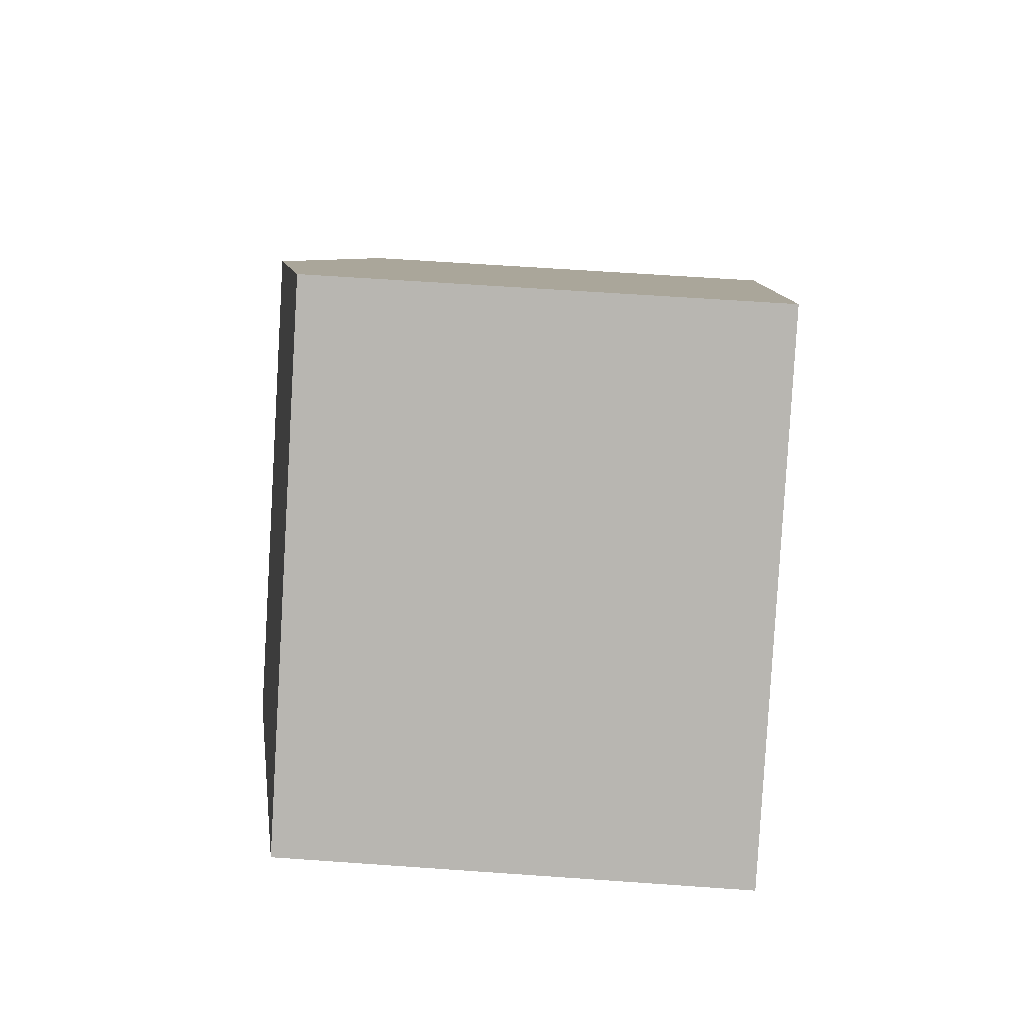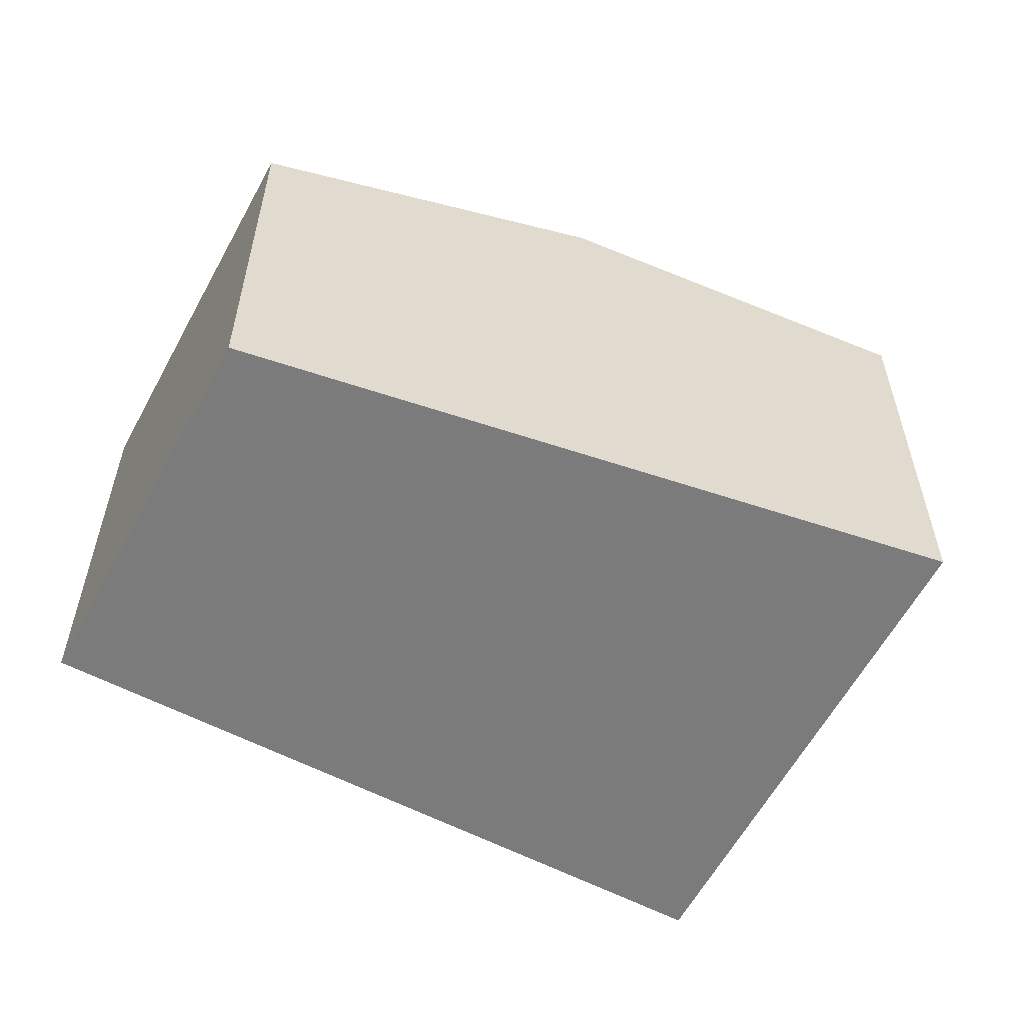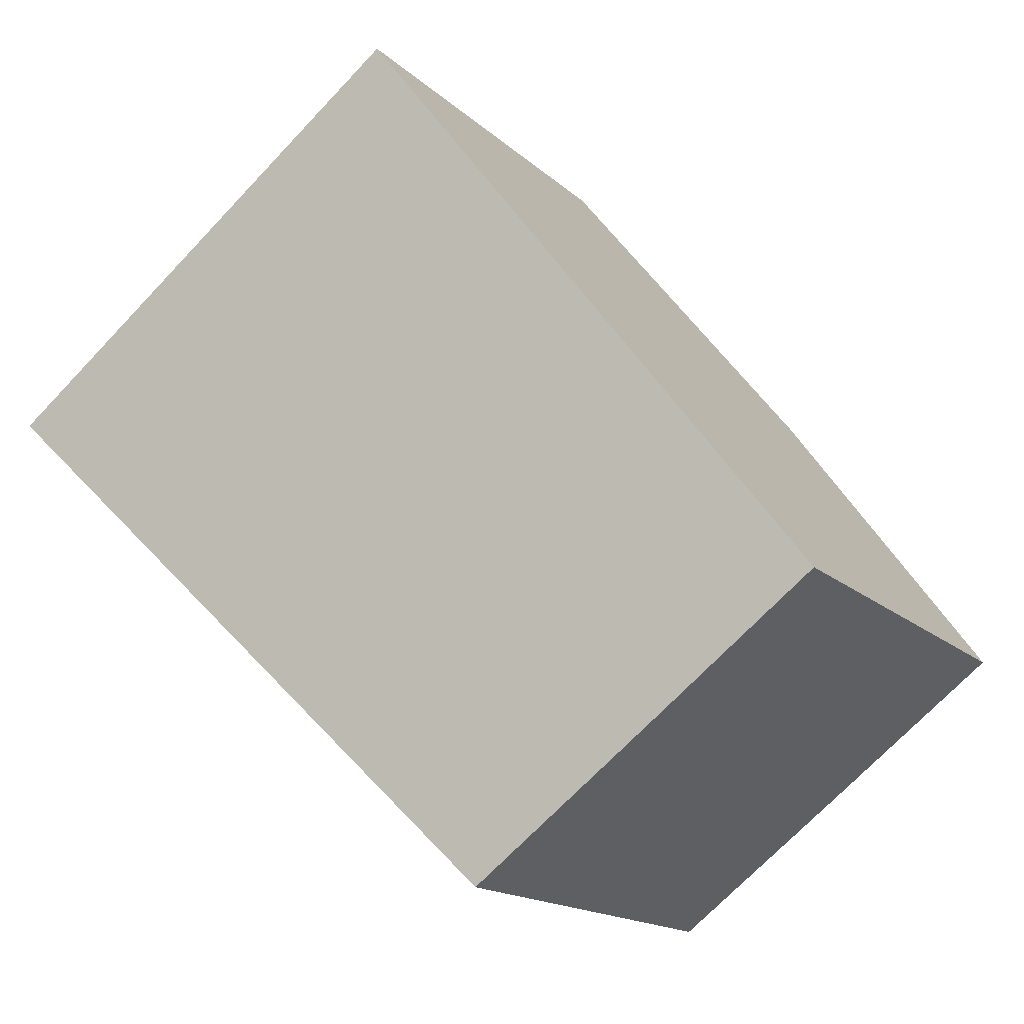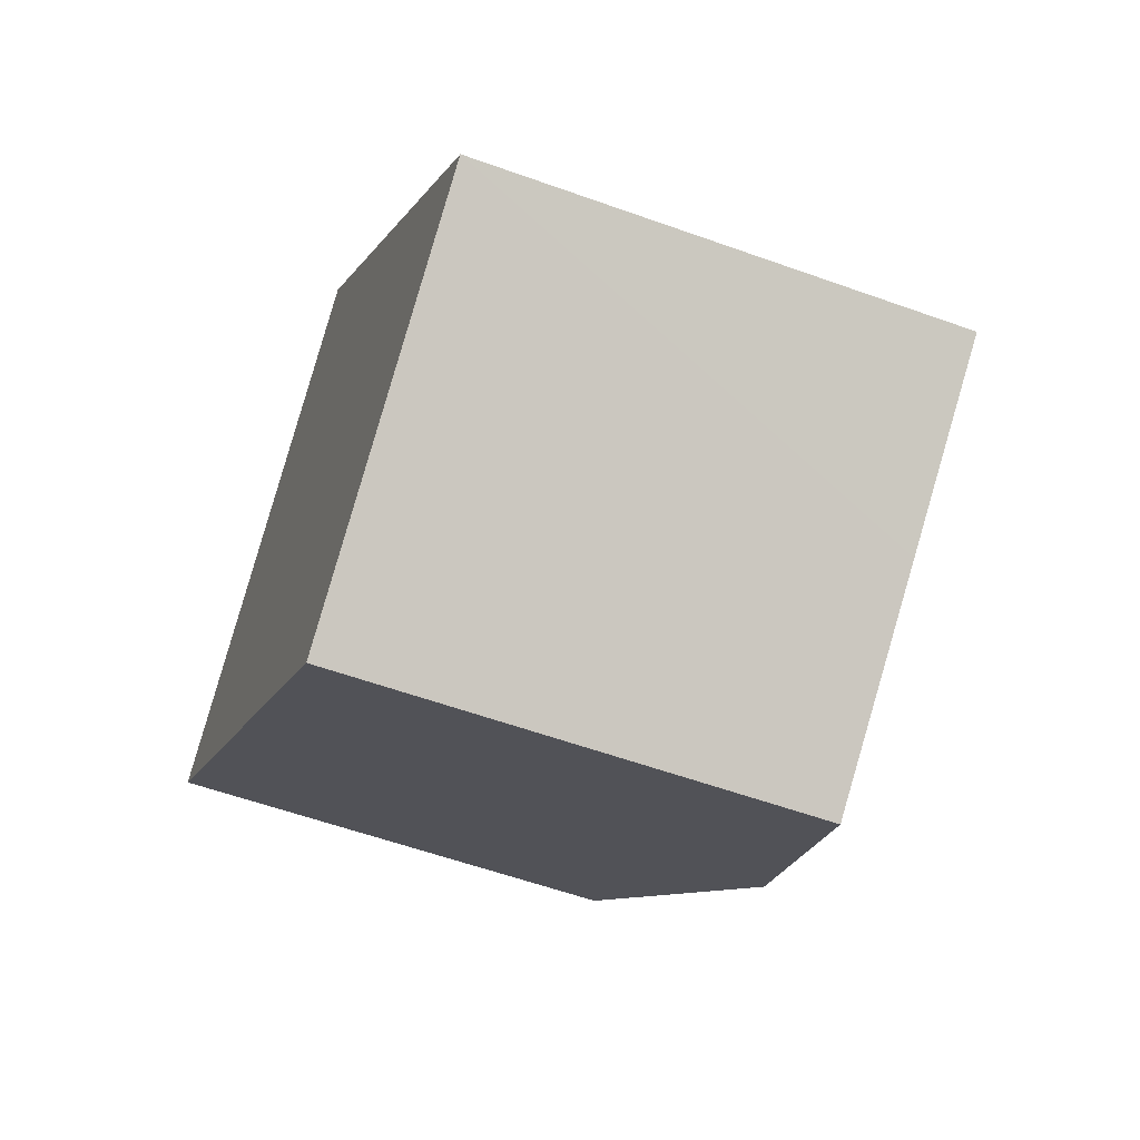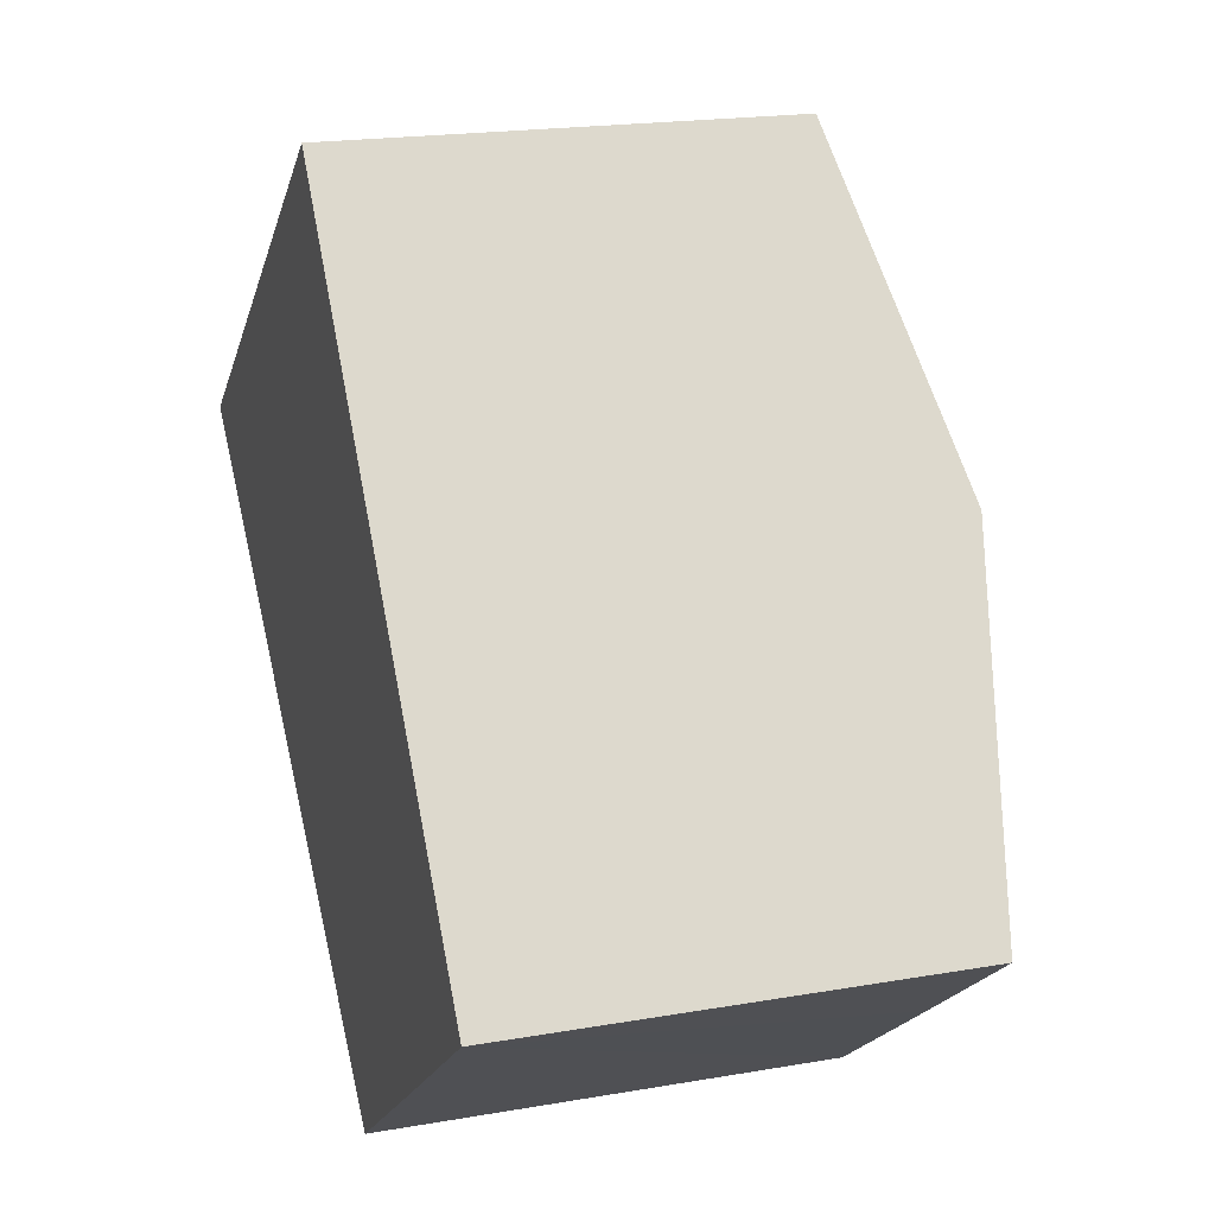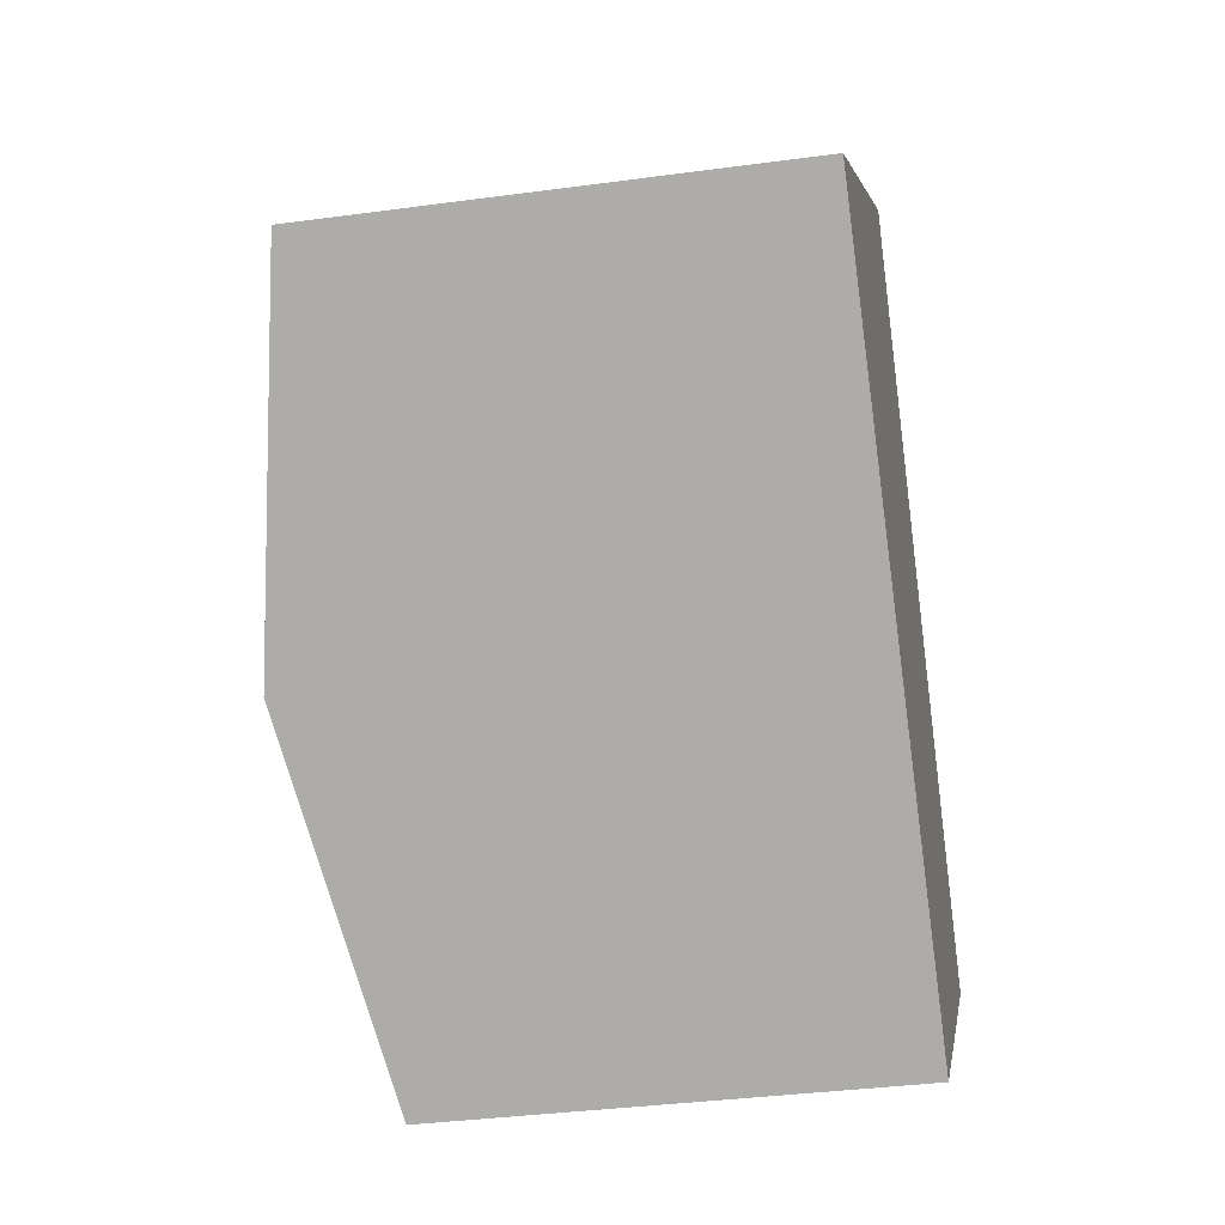
<metadata>
{"format":"obj","ext":"obj","renderer":"f3d","projection":"perspective","resolution":1024,"background":"white","views":[{"elev":59.9,"azim":-85.8,"up":"+Z"},{"elev":-58.4,"azim":-155.6,"up":"+Y"},{"elev":-15.5,"azim":29.0,"up":"+Z"},{"elev":-57.1,"azim":69.4,"up":"+Z"},{"elev":19.4,"azim":71.9,"up":"+Z"},{"elev":-35.3,"azim":-79.8,"up":"+Z"}]}
</metadata>
<code>
v  9.442 5.874 -4.955
v  8.729 6.656 0.188
v  11.46 5.868 -3.411
v  7.106 5.882 -6.727
v  3.562 6.723 -3.372
v  8.496 6.723 0.495
v  8.446 6.723 0.456
v  4.883 5.878 3.829
v  0 5.878 3.599e-16
v  5.561 5.878 4.36
v  0 0 0
v  4.883 -2.345e-16 3.829
v  5.561 -2.67e-16 4.36
v  8.496 -3.031e-17 0.495
v  11.46 2.089e-16 -3.411
v  8.729 -1.151e-17 0.188
v  3.562 2.065e-16 -3.372
v  7.106 4.119e-16 -6.727
v  9.442 3.034e-16 -4.955
g defaultobject
f 1 2 3
f 2 1 4
f 2 4 5
f 2 5 6
f 6 5 7
f 8 5 9
f 5 8 7
f 7 8 10
f 7 10 6
f 11 8 9
f 8 11 12
f 8 12 10
f 10 12 13
f 13 6 10
f 6 13 2
f 2 13 3
f 3 13 14
f 3 14 15
f 15 14 16
f 5 11 9
f 11 5 4
f 11 4 17
f 17 4 18
f 15 1 3
f 1 15 4
f 4 15 18
f 18 15 19
f 16 19 15
f 19 16 18
f 18 16 14
f 18 14 13
f 18 13 17
f 17 13 12
f 17 12 11

</code>
